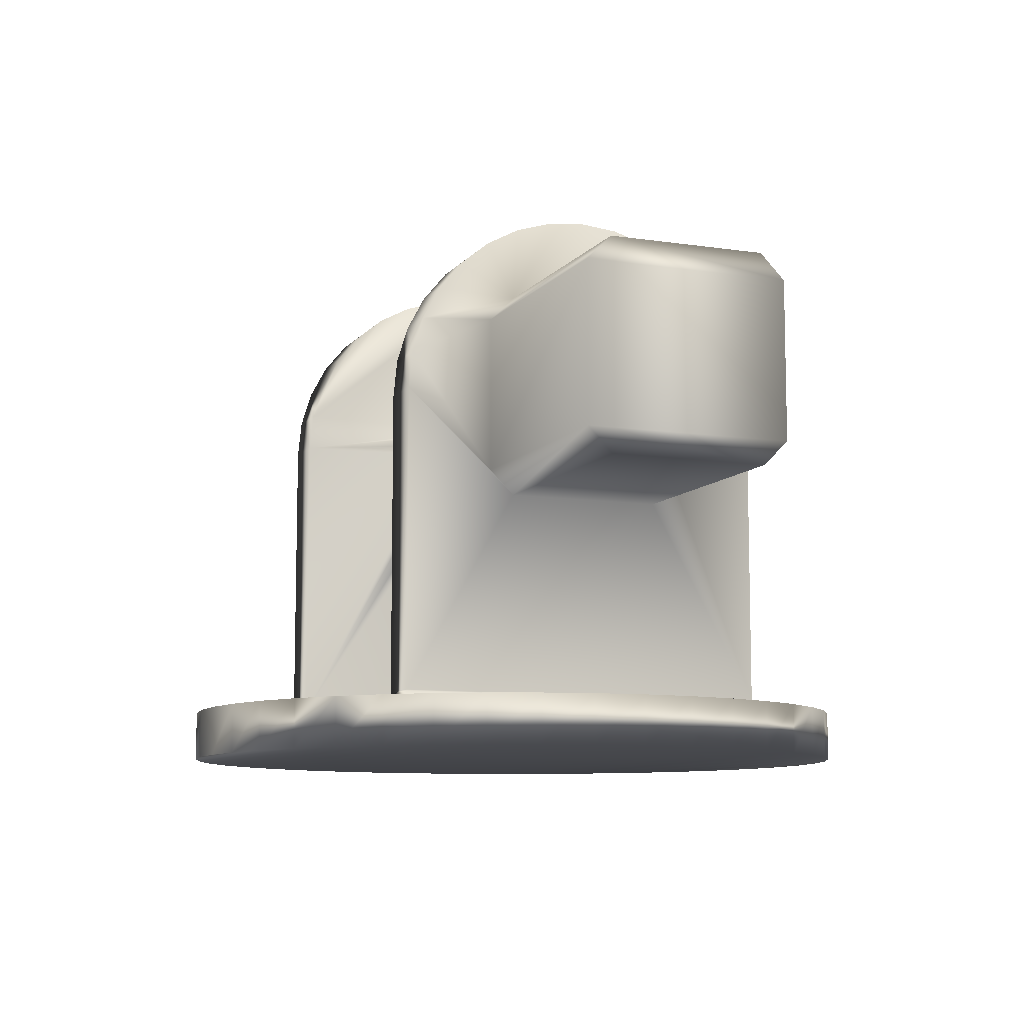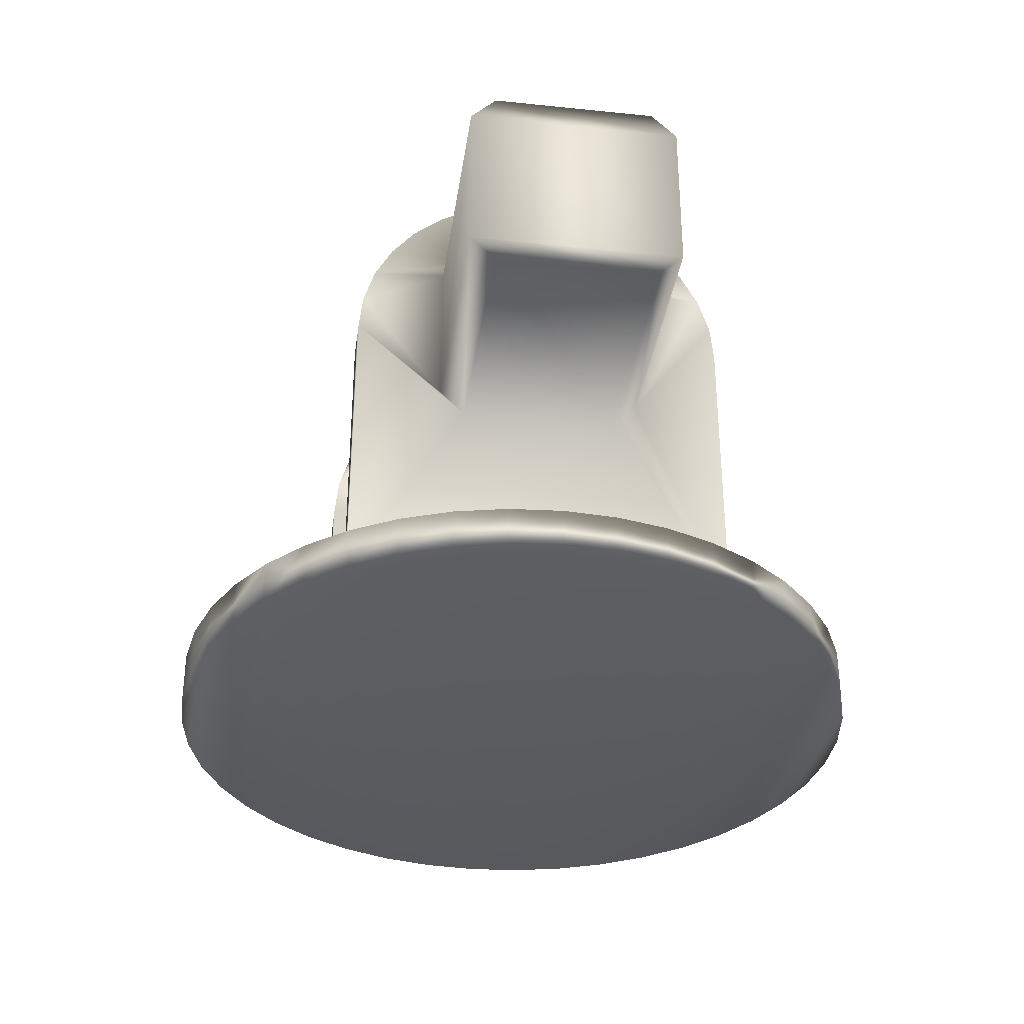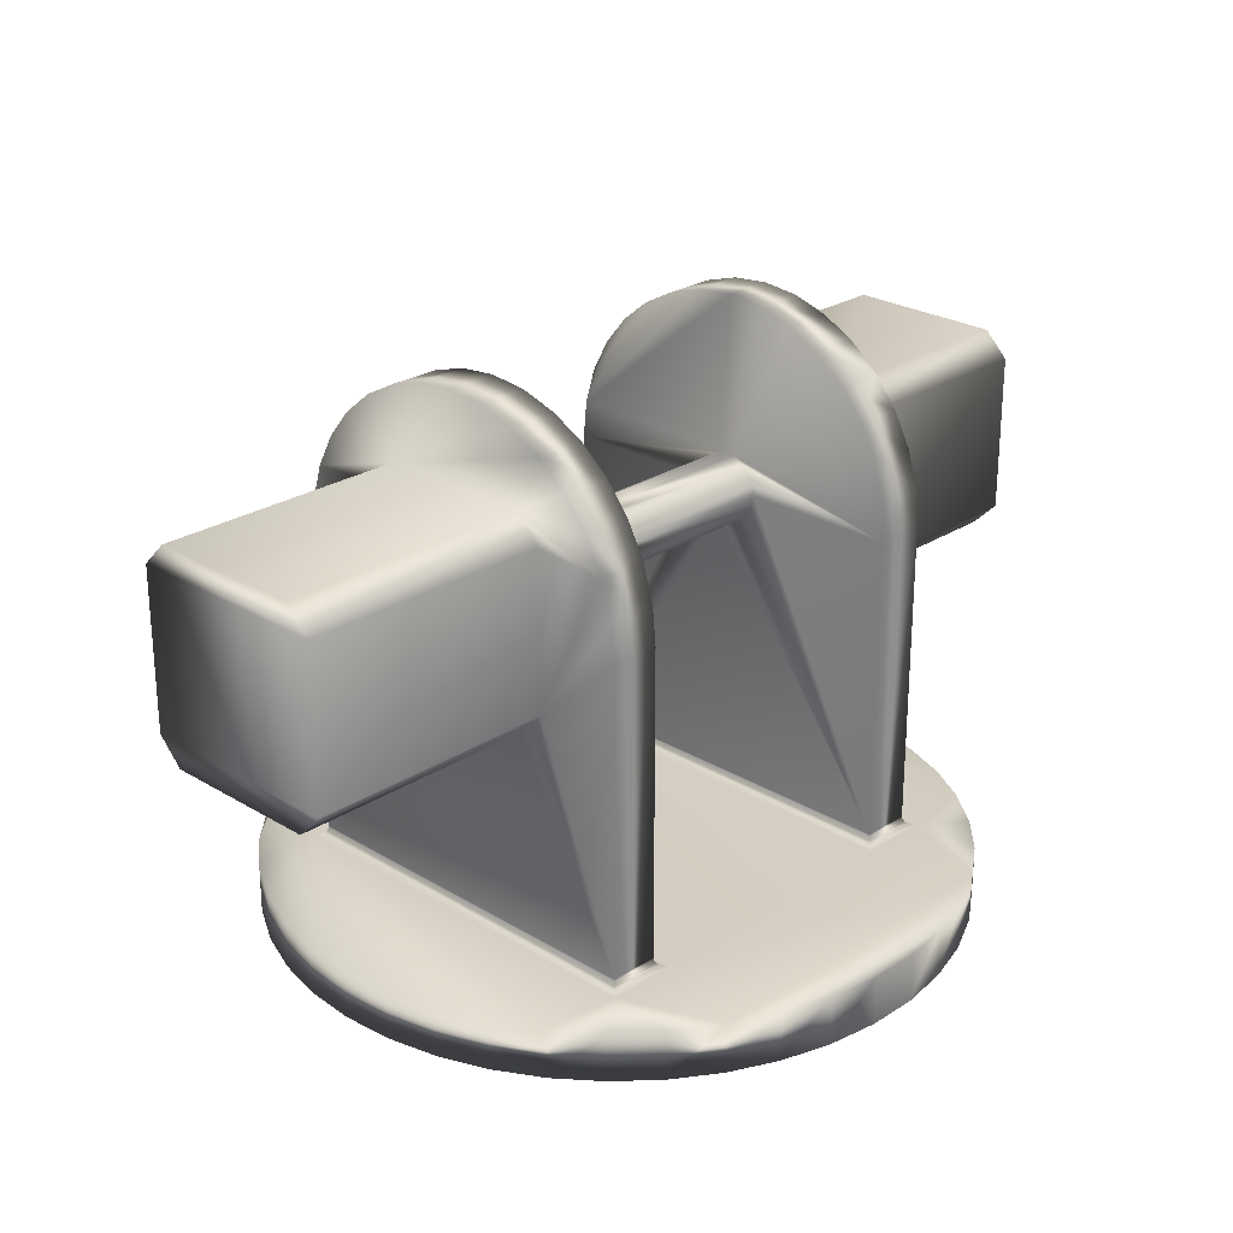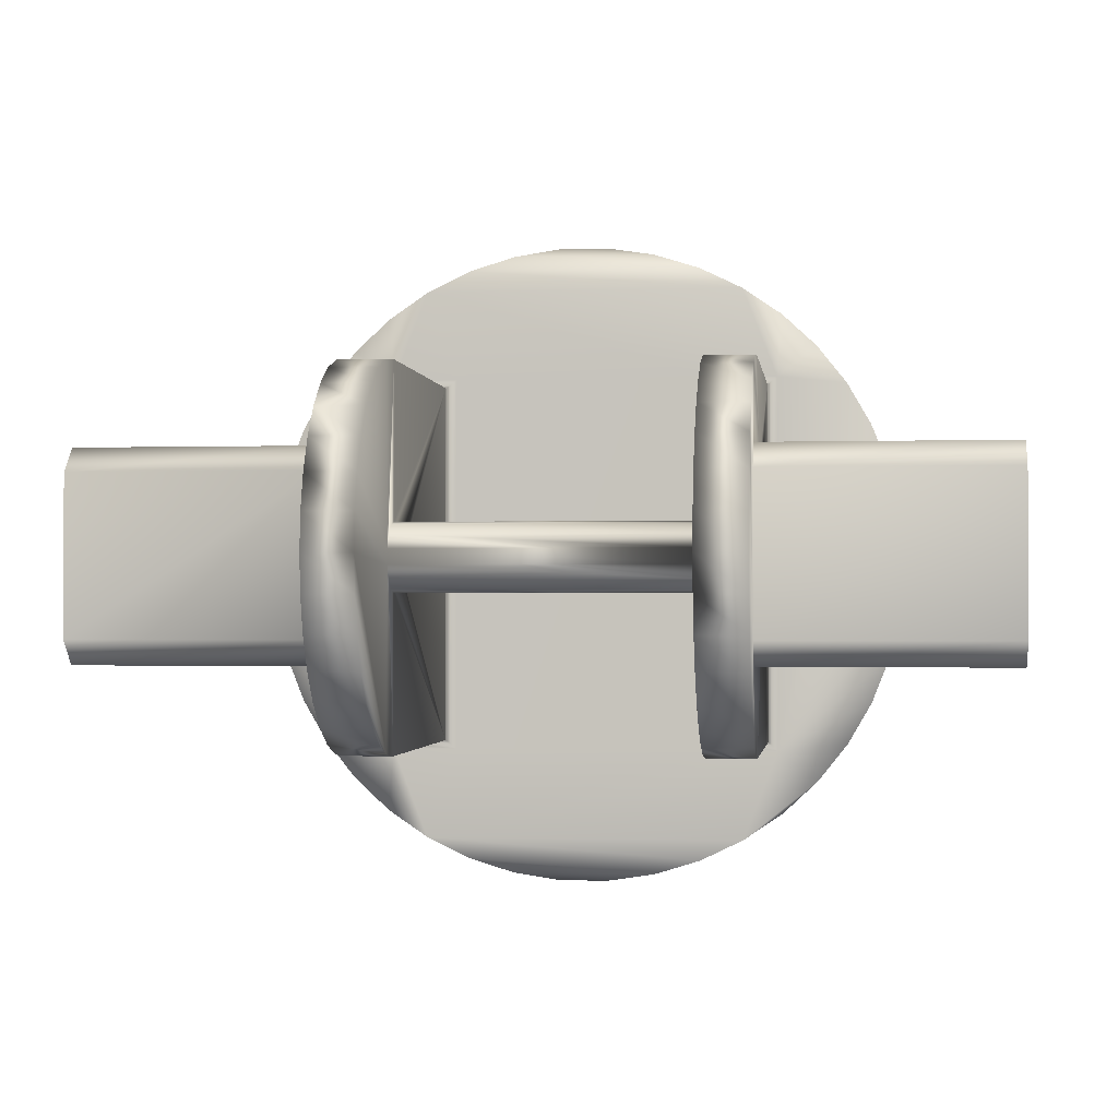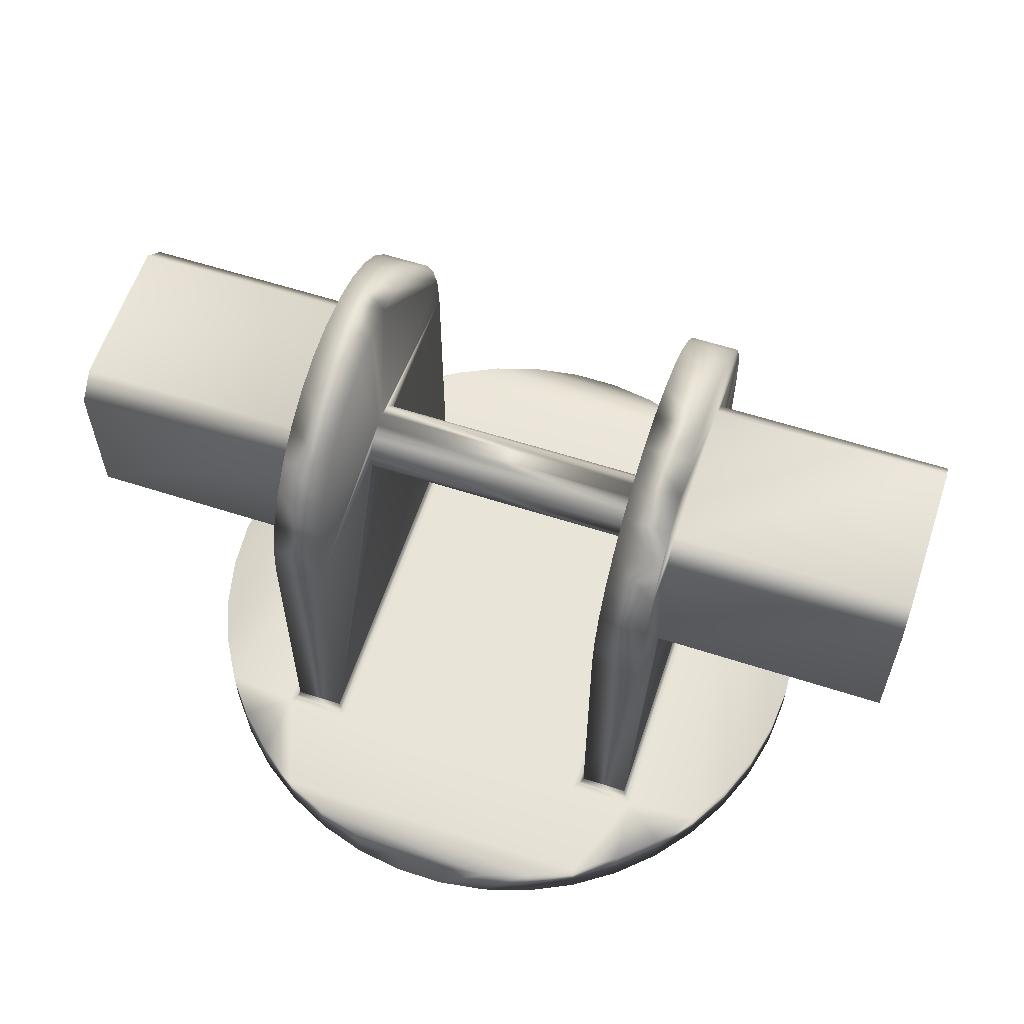
<metadata>
{"format":"obj","ext":"obj","renderer":"f3d","projection":"perspective","resolution":1024,"background":"white","views":[{"elev":-9.2,"azim":68.2,"up":"+Z"},{"elev":-34.0,"azim":82.0,"up":"+Z"},{"elev":25.3,"azim":134.2,"up":"+Z"},{"elev":-1.3,"azim":6.8,"up":"+Y"},{"elev":60.3,"azim":-161.7,"up":"+Z"}]}
</metadata>
<code>
v 42.6 41 10
v 57.84 39.43 10
v 51.31 47.61 10
v -42.6 41 10
v -28.6 41 10
v -35 60.62 10
v -43.64 54.73 10
v -51.31 47.61 10
v -57.84 39.43 10
v -42.6 -41 10
v -63.07 30.37 10
v -66.89 20.63 10
v -69.22 10.43 10
v -70 8.572e-15 10
v -69.22 -10.43 10
v -66.89 -20.63 10
v -63.07 -30.37 10
v -57.84 -39.43 10
v -51.31 -47.61 10
v -43.64 -54.73 10
v -35 -60.62 10
v -28.6 -41 10
v 42.6 -41 10
v 51.31 -47.61 10
v 57.84 -39.43 10
v 63.07 -30.37 10
v 66.89 -20.63 10
v 69.22 -10.43 10
v 70 -2.491e-25 10
v 69.22 10.43 10
v 66.89 20.63 10
v 63.07 30.37 10
v 5.231 69.8 10
v -5.231 69.8 10
v 15.58 68.24 10
v -15.58 68.24 10
v 25.57 65.16 10
v -25.57 65.16 10
v 35 60.62 10
v 28.6 41 10
v 28.6 -41 10
v 43.64 -54.73 10
v 35 -60.62 10
v 43.64 54.73 10
v 25.57 -65.16 10
v -25.57 -65.16 10
v 15.58 -68.24 10
v -15.58 -68.24 10
v 5.231 -69.8 10
v -5.231 -69.8 10
v 30.6 -39 74
v 30.6 -39 12
v 40.6 -39 74
v 40.6 -39 12
v 30.6 39 12
v 30.6 39 74
v 40.6 39 12
v 40.6 39 74
v 40.6 -16 95
v 40.6 14.92 110
v 40.6 7.609 112.3
v 40.6 2.388e-15 113
v 40.6 -7.609 112.3
v 40.6 -14.92 110
v 40.6 -21.67 106.4
v 40.6 -27.58 101.6
v 40.6 -32.43 95.67
v 40.6 -36.03 88.92
v 40.6 -21 90
v 40.6 21 58
v 40.6 16 53
v 40.6 38.25 81.61
v 40.6 36.03 88.92
v 40.6 21 90
v 40.6 -16 53
v 40.6 -21 58
v 40.6 -38.25 81.61
v 40.6 32.43 95.67
v 40.6 27.58 101.6
v 40.6 16 95
v 40.6 21.67 106.4
v 30.6 -1.558 67.18
v 30.6 1.558 67.18
v 30.6 4.364 68.53
v 30.6 6.307 70.96
v 30.6 7 74
v 30.6 -38.25 81.61
v 30.6 -1.558 80.82
v 30.6 -4.364 79.47
v 30.6 -6.307 77.04
v 30.6 -7 74
v 30.6 -36.03 88.92
v 30.6 -32.43 95.67
v 30.6 -27.58 101.6
v 30.6 -21.67 106.4
v 30.6 -14.92 110
v 30.6 -7.609 112.3
v 30.6 1.558 80.82
v 30.6 7.609 112.3
v 30.6 14.92 110
v 30.6 21.67 106.4
v 30.6 27.58 101.6
v 30.6 32.43 95.67
v 30.6 36.03 88.92
v 30.6 38.25 81.61
v 30.6 -6.307 70.96
v 30.6 -4.364 68.53
v 30.6 6.307 77.04
v 30.6 4.364 79.47
v 30.6 2.388e-15 113
v 29.85 39.75 10.44
v 29.85 -39.75 10.44
v 30.24 39.36 10.85
v 30.24 -39.36 10.85
v 30.58 39.02 11.75
v 30.58 -39.02 11.75
v 40.62 -39.02 11.75
v 40.96 -39.36 10.85
v 41.35 -39.75 10.44
v 40.62 39.02 11.75
v 40.96 39.36 10.85
v 41.35 39.75 10.44
v -40.6 -16 95
v -40.6 -21 90
v -40.6 -36.03 88.92
v -40.6 -32.43 95.67
v -40.6 -27.58 101.6
v -40.6 -21.67 106.4
v -40.6 -14.92 110
v -40.6 -7.609 112.3
v -40.6 2.388e-15 113
v -40.6 7.609 112.3
v -40.6 14.92 110
v -40.6 21 58
v -40.6 21 90
v -40.6 36.03 88.92
v -40.6 38.25 81.61
v -40.6 39 74
v -40.6 39 12
v -40.6 16 53
v -40.6 -16 53
v -40.6 -39 12
v -40.6 -21 58
v -40.6 -39 74
v -40.6 -38.25 81.61
v -40.6 27.58 101.6
v -40.6 32.43 95.67
v -40.6 21.67 106.4
v -40.6 16 95
v -30.6 39 12
v -30.6 39 74
v -30.6 -39 74
v -30.6 -39 12
v -30.6 7 74
v -30.6 6.307 70.96
v -30.6 4.364 68.53
v -30.6 1.558 67.18
v -30.6 -1.558 67.18
v -30.6 -7 74
v -30.6 -6.307 77.04
v -30.6 -4.364 79.47
v -30.6 -1.558 80.82
v -30.6 -38.25 81.61
v -30.6 -7.609 112.3
v -30.6 -14.92 110
v -30.6 -21.67 106.4
v -30.6 -27.58 101.6
v -30.6 -32.43 95.67
v -30.6 -36.03 88.92
v -30.6 1.558 80.82
v -30.6 38.25 81.61
v -30.6 36.03 88.92
v -30.6 32.43 95.67
v -30.6 27.58 101.6
v -30.6 21.67 106.4
v -30.6 14.92 110
v -30.6 7.609 112.3
v -30.6 -4.364 68.53
v -30.6 -6.307 70.96
v -30.6 4.364 79.47
v -30.6 6.307 77.04
v -30.6 2.388e-15 113
v -70 8.572e-15 -1.063e-06
v -69.22 10.43 -1.063e-06
v -66.89 20.63 -1.063e-06
v -63.07 30.37 -1.063e-06
v -57.84 39.43 -1.063e-06
v -51.31 47.61 -1.063e-06
v -43.64 54.73 -1.063e-06
v -35 60.62 -1.063e-06
v -25.57 65.16 -1.063e-06
v -15.58 68.24 -1.063e-06
v -5.231 69.8 -1.063e-06
v 5.231 69.8 -1.063e-06
v 15.58 68.24 -1.063e-06
v 25.57 65.16 -1.063e-06
v 35 60.62 -1.063e-06
v 43.64 54.73 -1.063e-06
v 51.31 47.61 -1.063e-06
v 57.84 39.43 -1.063e-06
v 63.07 30.37 -1.063e-06
v 66.89 20.63 -1.063e-06
v 69.22 10.43 -1.063e-06
v 70 -6.509e-23 -1.063e-06
v 69.22 -10.43 -1.063e-06
v 66.89 -20.63 -1.063e-06
v 63.07 -30.37 -1.063e-06
v 57.84 -39.43 -1.063e-06
v 51.31 -47.61 -1.063e-06
v 43.64 -54.73 -1.063e-06
v 35 -60.62 -1.063e-06
v 25.57 -65.16 -1.063e-06
v 15.58 -68.24 -1.063e-06
v 5.231 -69.8 -1.063e-06
v -5.231 -69.8 -1.063e-06
v -15.58 -68.24 -1.063e-06
v -25.57 -65.16 -1.063e-06
v -35 -60.62 -1.063e-06
v -43.64 -54.73 -1.063e-06
v -51.31 -47.61 -1.063e-06
v -57.84 -39.43 -1.063e-06
v -63.07 -30.37 -1.063e-06
v -66.89 -20.63 -1.063e-06
v -69.22 -10.43 -1.063e-06
v -41.35 39.75 10.44
v -41.35 -39.75 10.44
v -40.96 39.36 10.85
v -40.96 -39.36 10.85
v -40.62 39.02 11.75
v -40.62 -39.02 11.75
v -29.85 39.75 10.44
v -30.24 39.36 10.85
v -30.58 39.02 11.75
v -30.58 -39.02 11.75
v -30.24 -39.36 10.85
v -29.85 -39.75 10.44
v -90.6 21 90
v -90.6 16 95
v -90.6 -16 95
v -90.6 -21 90
v -90.6 -21 58
v -90.6 -16 53
v -90.6 16 53
v -90.6 21 58
v 90.6 21 90
v 90.6 16 95
v 90.6 -16 95
v 90.6 -21 90
v 90.6 -21 58
v 90.6 -16 53
v 90.6 16 53
v 90.6 21 58
g mmGroup0
f 1 2 3
f 4 5 6
f 4 6 7
f 4 7 8
f 4 8 9
f 4 9 10
f 10 9 11
f 10 11 12
f 10 12 13
f 10 13 14
f 10 14 15
f 10 15 16
f 10 16 17
f 10 17 18
f 10 18 19
f 10 19 20
f 10 20 21
f 10 21 22
f 23 24 25
f 23 25 26
f 23 26 27
f 23 27 28
f 23 28 29
f 23 29 30
f 23 30 31
f 23 31 32
f 23 32 2
f 23 2 1
f 33 34 35
f 35 34 36
f 35 36 37
f 37 36 38
f 37 38 39
f 39 38 6
f 39 6 40
f 40 6 5
f 40 5 41
f 41 5 22
f 41 22 21
f 42 24 43
f 43 24 23
f 43 23 21
f 21 23 41
f 3 44 1
f 1 44 39
f 1 39 40
f 43 21 45
f 45 21 46
f 45 46 47
f 47 46 48
f 47 48 49
f 49 48 50
f 51 52 53
f 53 52 54
f 55 56 57
f 57 56 58
f 59 60 61
f 59 61 62
f 59 62 63
f 59 63 64
f 59 64 65
f 59 65 66
f 59 66 67
f 59 67 68
f 59 68 69
f 70 71 57
f 70 57 58
f 70 58 72
f 70 72 73
f 70 73 74
f 57 71 54
f 54 71 75
f 54 75 53
f 53 75 76
f 53 76 77
f 78 79 80
f 80 79 81
f 80 81 59
f 59 81 60
f 68 77 69
f 69 77 76
f 74 73 80
f 80 73 78
f 55 52 82
f 55 82 83
f 55 83 84
f 55 84 85
f 55 85 86
f 55 86 56
f 51 87 88
f 51 88 89
f 51 89 90
f 51 90 91
f 87 92 93
f 87 93 94
f 87 94 95
f 87 95 96
f 87 96 97
f 98 99 100
f 98 100 101
f 98 101 102
f 98 102 103
f 98 103 104
f 98 104 105
f 98 105 56
f 52 51 91
f 52 91 106
f 52 106 107
f 52 107 82
f 56 86 108
f 56 108 109
f 56 109 98
f 99 98 110
f 110 98 88
f 110 88 97
f 97 88 87
f 40 41 111
f 111 41 112
f 111 112 113
f 113 112 114
f 113 114 115
f 115 114 116
f 115 116 55
f 55 116 52
f 54 52 117
f 117 52 116
f 117 116 118
f 118 116 114
f 118 114 119
f 119 114 112
f 119 112 23
f 23 112 41
f 57 54 120
f 120 54 117
f 120 117 121
f 121 117 118
f 121 118 122
f 122 118 119
f 122 119 1
f 1 119 23
f 1 40 122
f 122 40 111
f 122 111 121
f 121 111 113
f 121 113 120
f 120 113 115
f 120 115 57
f 57 115 55
f 123 124 125
f 123 125 126
f 123 126 127
f 123 127 128
f 123 128 129
f 123 129 130
f 123 130 131
f 123 131 132
f 123 132 133
f 134 135 136
f 134 136 137
f 134 137 138
f 134 138 139
f 134 139 140
f 140 139 141
f 141 139 142
f 141 142 143
f 143 142 144
f 143 144 145
f 146 147 148
f 148 147 149
f 148 149 133
f 133 149 123
f 145 125 143
f 143 125 124
f 136 135 147
f 147 135 149
f 139 138 150
f 150 138 151
f 144 142 152
f 152 142 153
f 150 151 154
f 150 154 155
f 150 155 156
f 150 156 157
f 150 157 158
f 150 158 153
f 152 159 160
f 152 160 161
f 152 161 162
f 152 162 163
f 163 164 165
f 163 165 166
f 163 166 167
f 163 167 168
f 163 168 169
f 170 151 171
f 170 171 172
f 170 172 173
f 170 173 174
f 170 174 175
f 170 175 176
f 170 176 177
f 153 158 178
f 153 178 179
f 153 179 159
f 153 159 152
f 151 170 180
f 151 180 181
f 151 181 154
f 170 177 162
f 162 177 182
f 162 182 163
f 163 182 164
f 183 14 184
f 184 14 13
f 184 13 185
f 185 13 12
f 185 12 186
f 186 12 11
f 186 11 187
f 187 11 9
f 187 9 188
f 188 9 8
f 188 8 189
f 189 8 7
f 189 7 190
f 190 7 6
f 190 6 191
f 191 6 38
f 191 38 192
f 192 38 36
f 192 36 193
f 193 36 34
f 193 34 194
f 194 34 33
f 194 33 195
f 195 33 35
f 195 35 196
f 196 35 37
f 196 37 197
f 197 37 39
f 197 39 198
f 198 39 44
f 198 44 199
f 199 44 3
f 199 3 200
f 200 3 2
f 200 2 201
f 201 2 32
f 201 32 202
f 202 32 31
f 202 31 203
f 203 31 30
f 203 30 204
f 204 30 29
f 204 29 205
f 205 29 28
f 205 28 206
f 206 28 27
f 206 27 207
f 207 27 26
f 207 26 208
f 208 26 25
f 208 25 209
f 209 25 24
f 209 24 210
f 210 24 42
f 210 42 211
f 211 42 43
f 211 43 212
f 212 43 45
f 212 45 213
f 213 45 47
f 213 47 214
f 214 47 49
f 214 49 215
f 215 49 50
f 215 50 216
f 216 50 48
f 216 48 217
f 217 48 46
f 217 46 218
f 218 46 21
f 218 21 219
f 219 21 20
f 219 20 220
f 220 20 19
f 220 19 221
f 221 19 18
f 221 18 222
f 222 18 17
f 222 17 223
f 223 17 16
f 223 16 224
f 224 16 15
f 224 15 183
f 183 15 14
f 4 10 225
f 225 10 226
f 225 226 227
f 227 226 228
f 227 228 229
f 229 228 230
f 229 230 139
f 139 230 142
f 5 4 231
f 231 4 225
f 231 225 232
f 232 225 227
f 232 227 233
f 233 227 229
f 233 229 150
f 150 229 139
f 150 153 233
f 233 153 234
f 233 234 232
f 232 234 235
f 232 235 231
f 231 235 236
f 231 236 5
f 5 236 22
f 153 142 234
f 234 142 230
f 234 230 235
f 235 230 228
f 235 228 236
f 236 228 226
f 236 226 22
f 22 226 10
f 159 91 160
f 160 91 90
f 160 90 161
f 161 90 89
f 161 89 162
f 162 89 88
f 162 88 170
f 170 88 98
f 170 98 180
f 180 98 109
f 180 109 181
f 181 109 108
f 181 108 154
f 154 108 86
f 154 86 155
f 155 86 85
f 155 85 156
f 156 85 84
f 156 84 157
f 157 84 83
f 157 83 158
f 158 83 82
f 158 82 178
f 178 82 107
f 178 107 179
f 179 107 106
f 179 106 159
f 159 106 91
f 237 238 135
f 135 238 149
f 238 239 149
f 149 239 123
f 239 240 123
f 123 240 124
f 240 241 124
f 124 241 143
f 241 242 143
f 143 242 141
f 242 243 141
f 141 243 140
f 243 244 140
f 140 244 134
f 244 237 134
f 134 237 135
f 239 238 240
f 240 238 237
f 240 237 241
f 241 237 244
f 241 244 242
f 242 244 243
f 74 80 245
f 245 80 246
f 80 59 246
f 246 59 247
f 59 69 247
f 247 69 248
f 69 76 248
f 248 76 249
f 76 75 249
f 249 75 250
f 75 71 250
f 250 71 251
f 71 70 251
f 251 70 252
f 70 74 252
f 252 74 245
f 246 247 245
f 245 247 248
f 245 248 252
f 252 248 249
f 252 249 251
f 251 249 250
f 144 152 145
f 145 152 163
f 145 163 125
f 125 163 169
f 125 169 126
f 126 169 168
f 126 168 127
f 127 168 167
f 127 167 128
f 128 167 166
f 128 166 129
f 129 166 165
f 129 165 130
f 130 165 164
f 130 164 131
f 131 164 182
f 131 182 132
f 132 182 177
f 132 177 133
f 133 177 176
f 133 176 148
f 148 176 175
f 148 175 146
f 146 175 174
f 146 174 147
f 147 174 173
f 147 173 136
f 136 173 172
f 136 172 137
f 137 172 171
f 137 171 138
f 138 171 151
f 51 53 87
f 87 53 77
f 87 77 92
f 92 77 68
f 92 68 93
f 93 68 67
f 93 67 94
f 94 67 66
f 94 66 95
f 95 66 65
f 95 65 96
f 96 65 64
f 96 64 97
f 97 64 63
f 97 63 110
f 110 63 62
f 110 62 99
f 99 62 61
f 99 61 100
f 100 61 60
f 100 60 101
f 101 60 81
f 101 81 102
f 102 81 79
f 102 79 103
f 103 79 78
f 103 78 104
f 104 78 73
f 104 73 105
f 105 73 72
f 105 72 56
f 56 72 58
f 193 194 192
f 192 194 195
f 192 195 191
f 191 195 196
f 191 196 190
f 190 196 197
f 190 197 189
f 189 197 198
f 189 198 188
f 188 198 199
f 188 199 187
f 187 199 200
f 187 200 186
f 186 200 201
f 186 201 185
f 185 201 202
f 185 202 184
f 184 202 203
f 184 203 183
f 183 203 204
f 183 204 224
f 224 204 205
f 224 205 223
f 223 205 206
f 223 206 222
f 222 206 207
f 222 207 221
f 221 207 208
f 221 208 220
f 220 208 209
f 220 209 219
f 219 209 210
f 219 210 218
f 218 210 211
f 218 211 217
f 217 211 212
f 217 212 216
f 216 212 213
f 216 213 215
f 215 213 214

</code>
